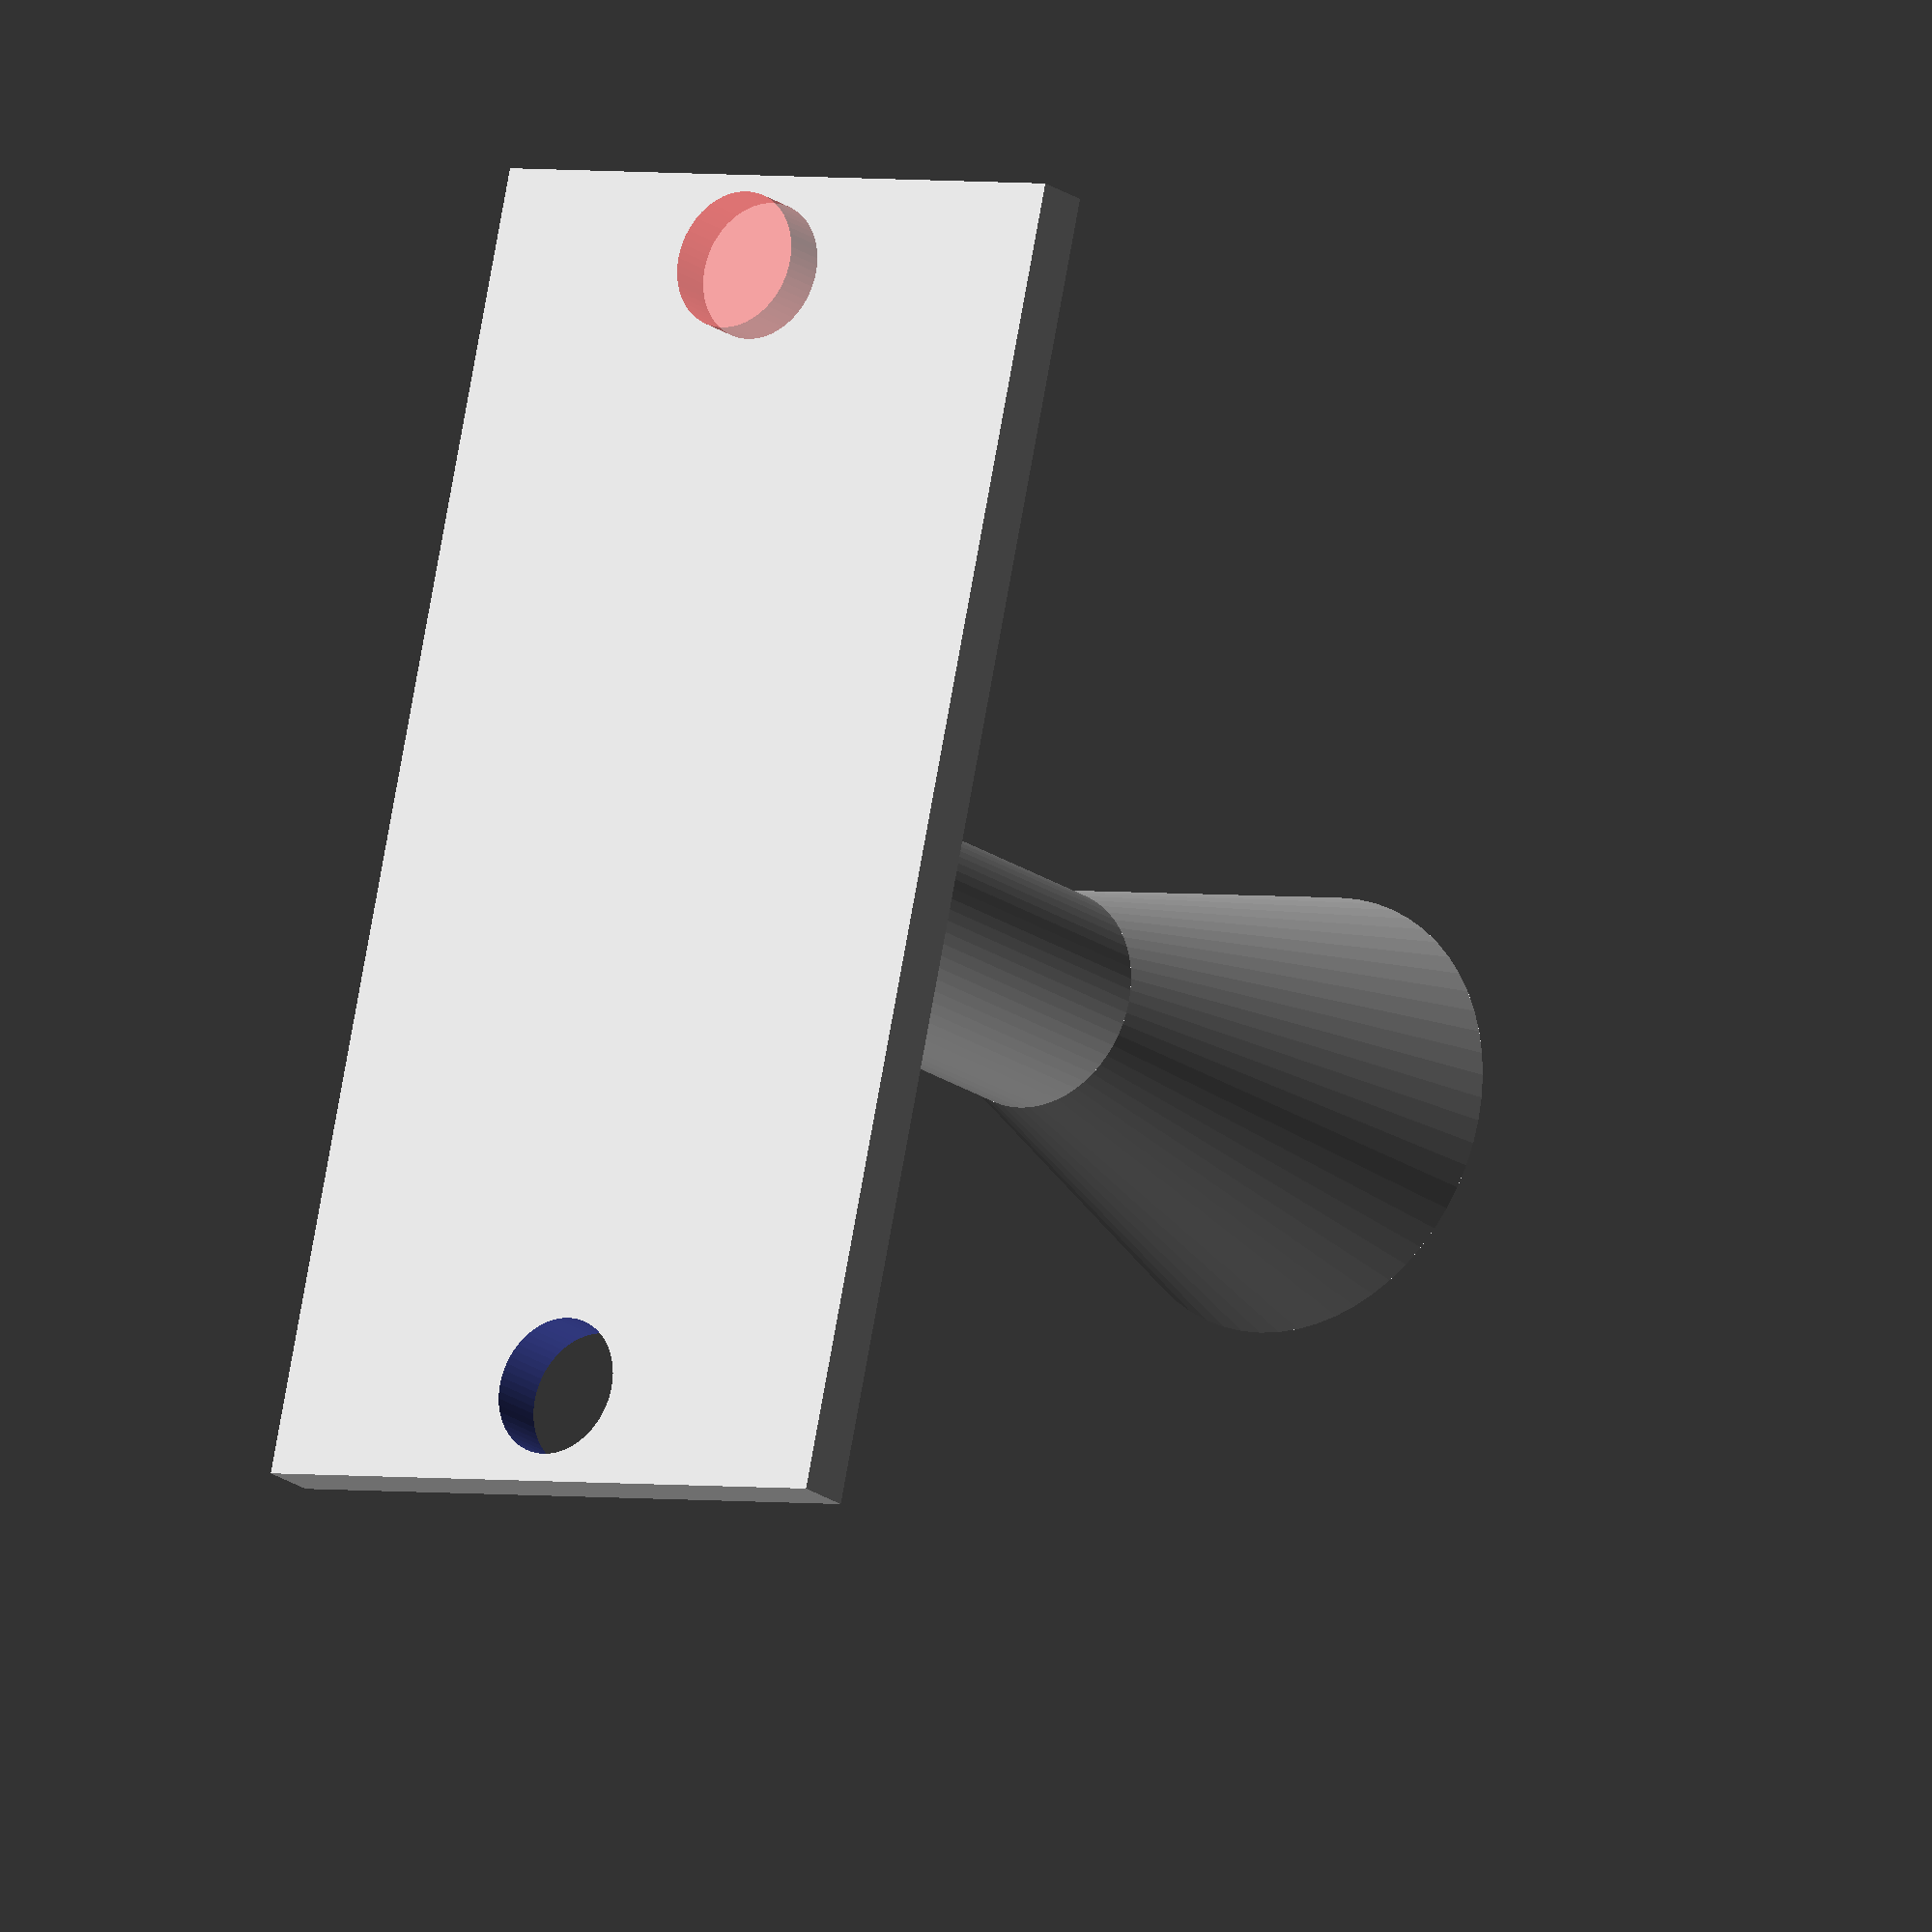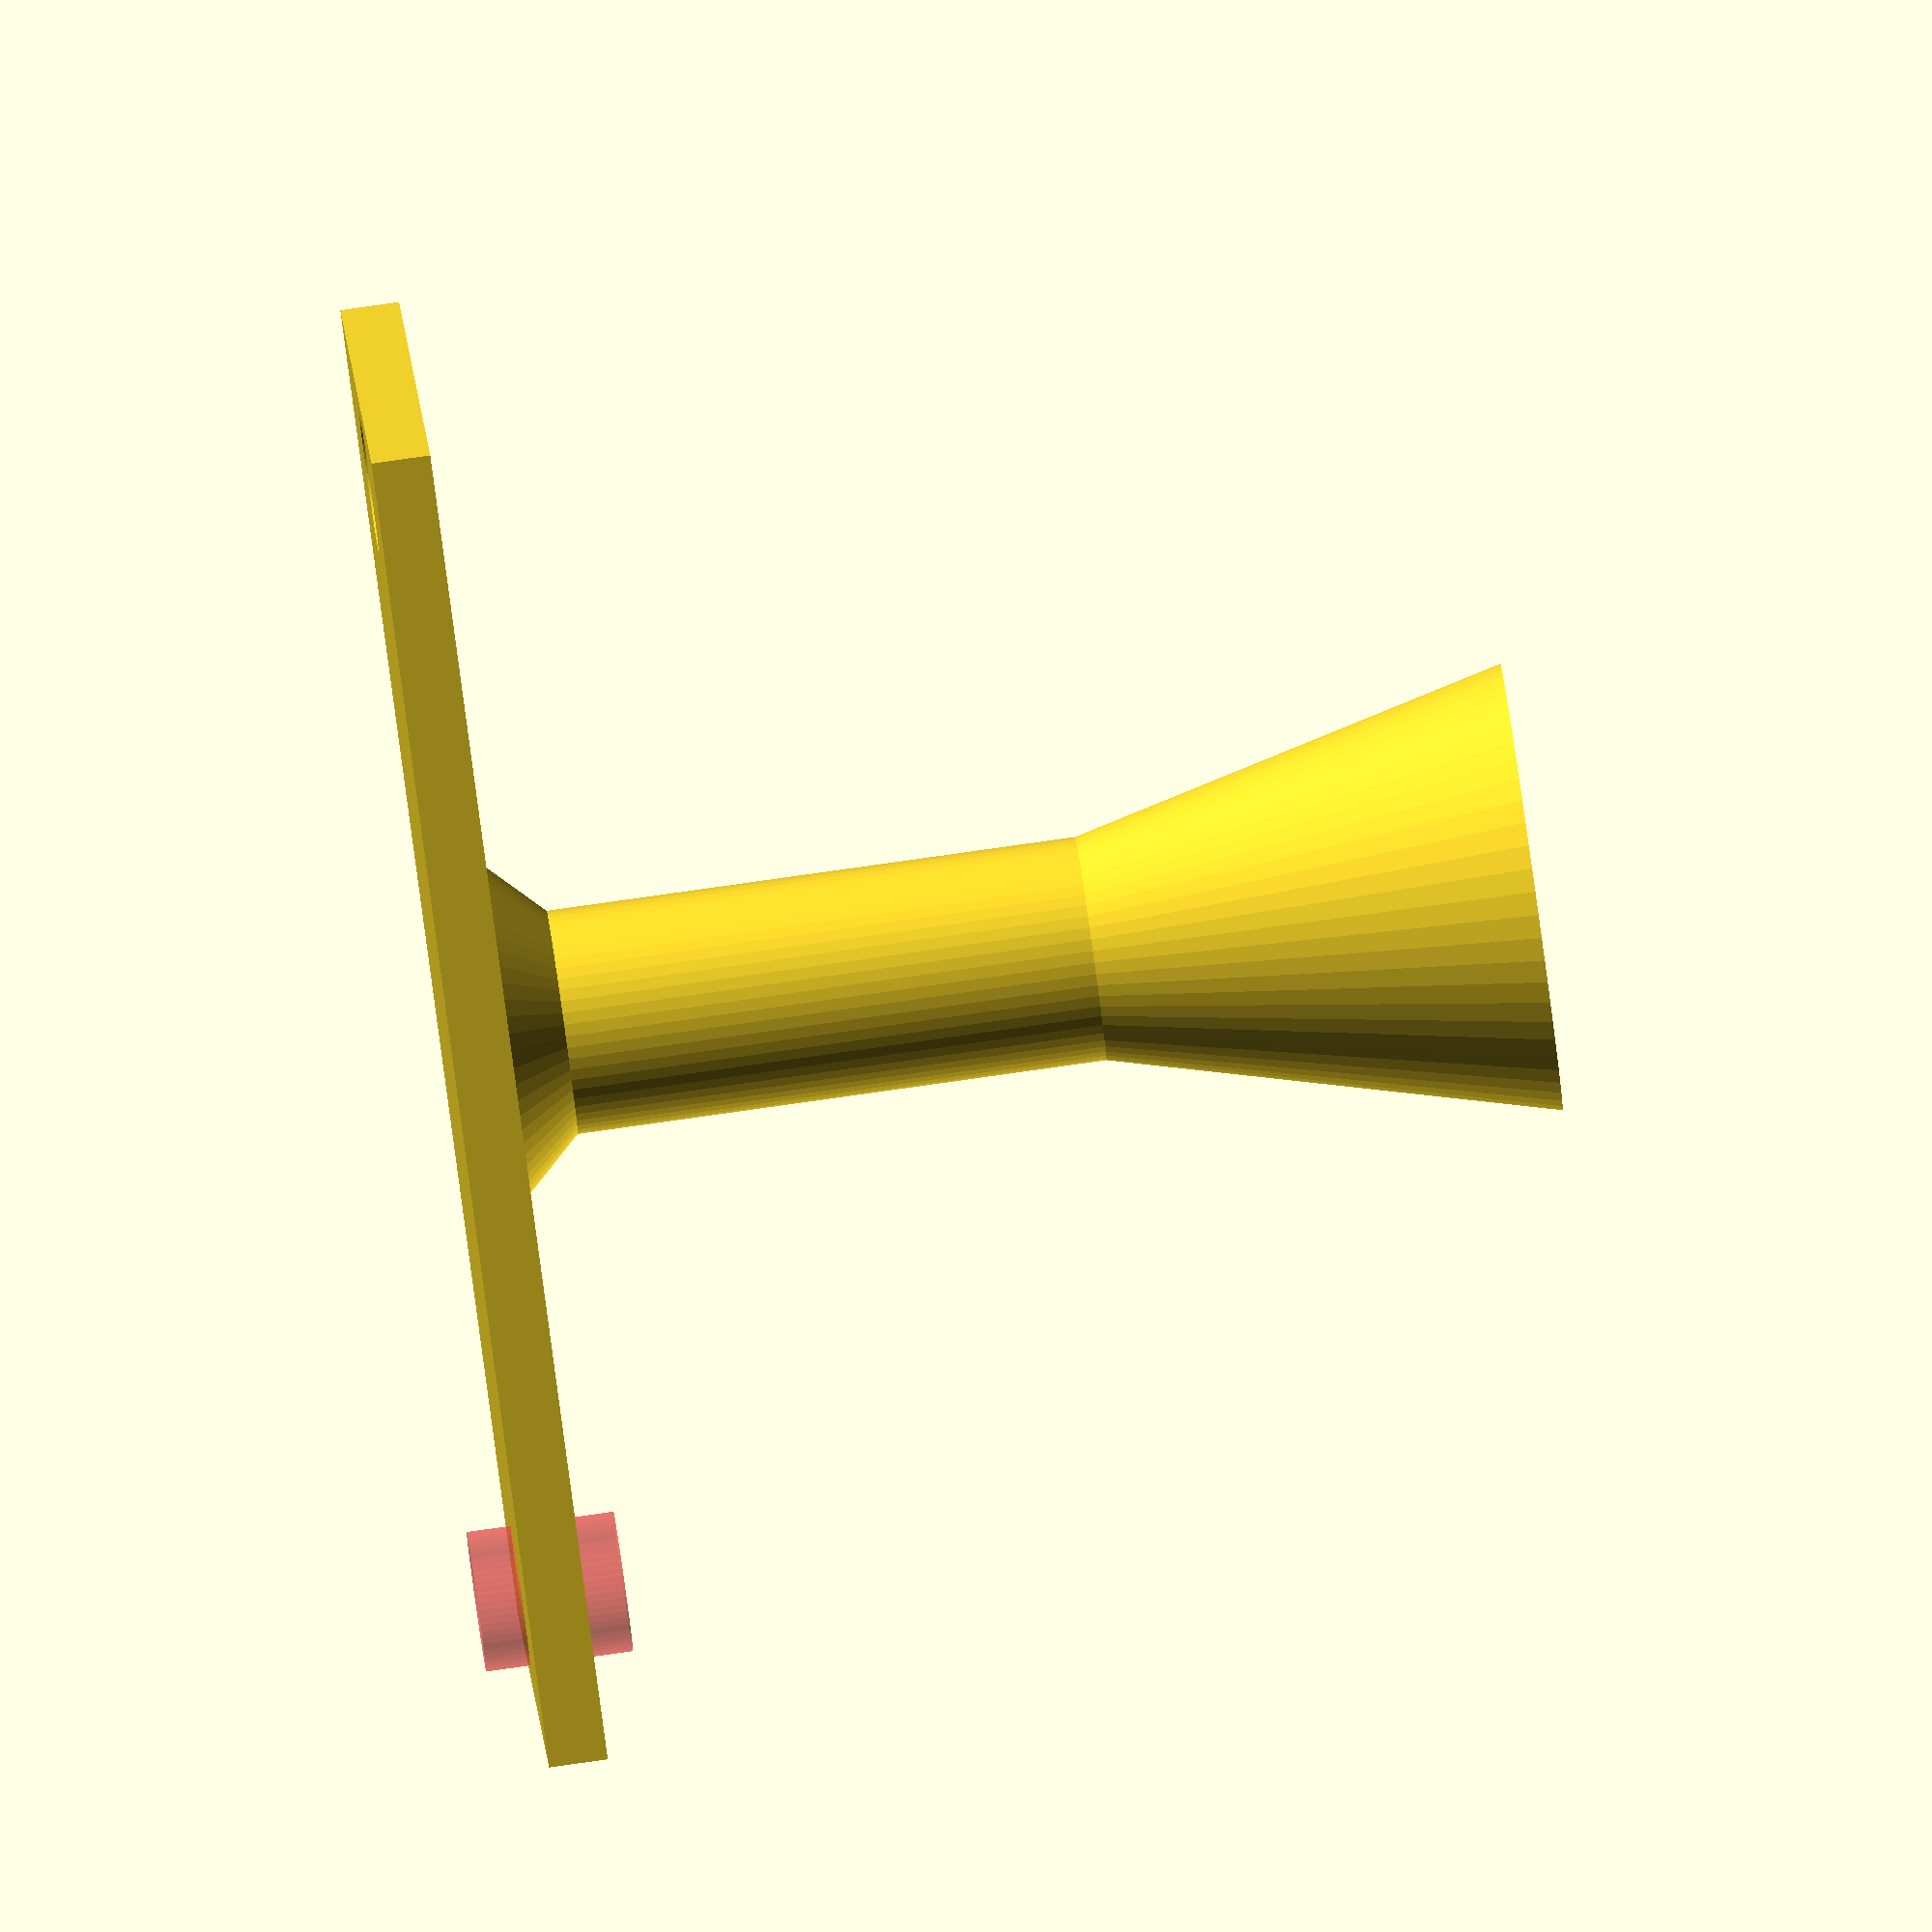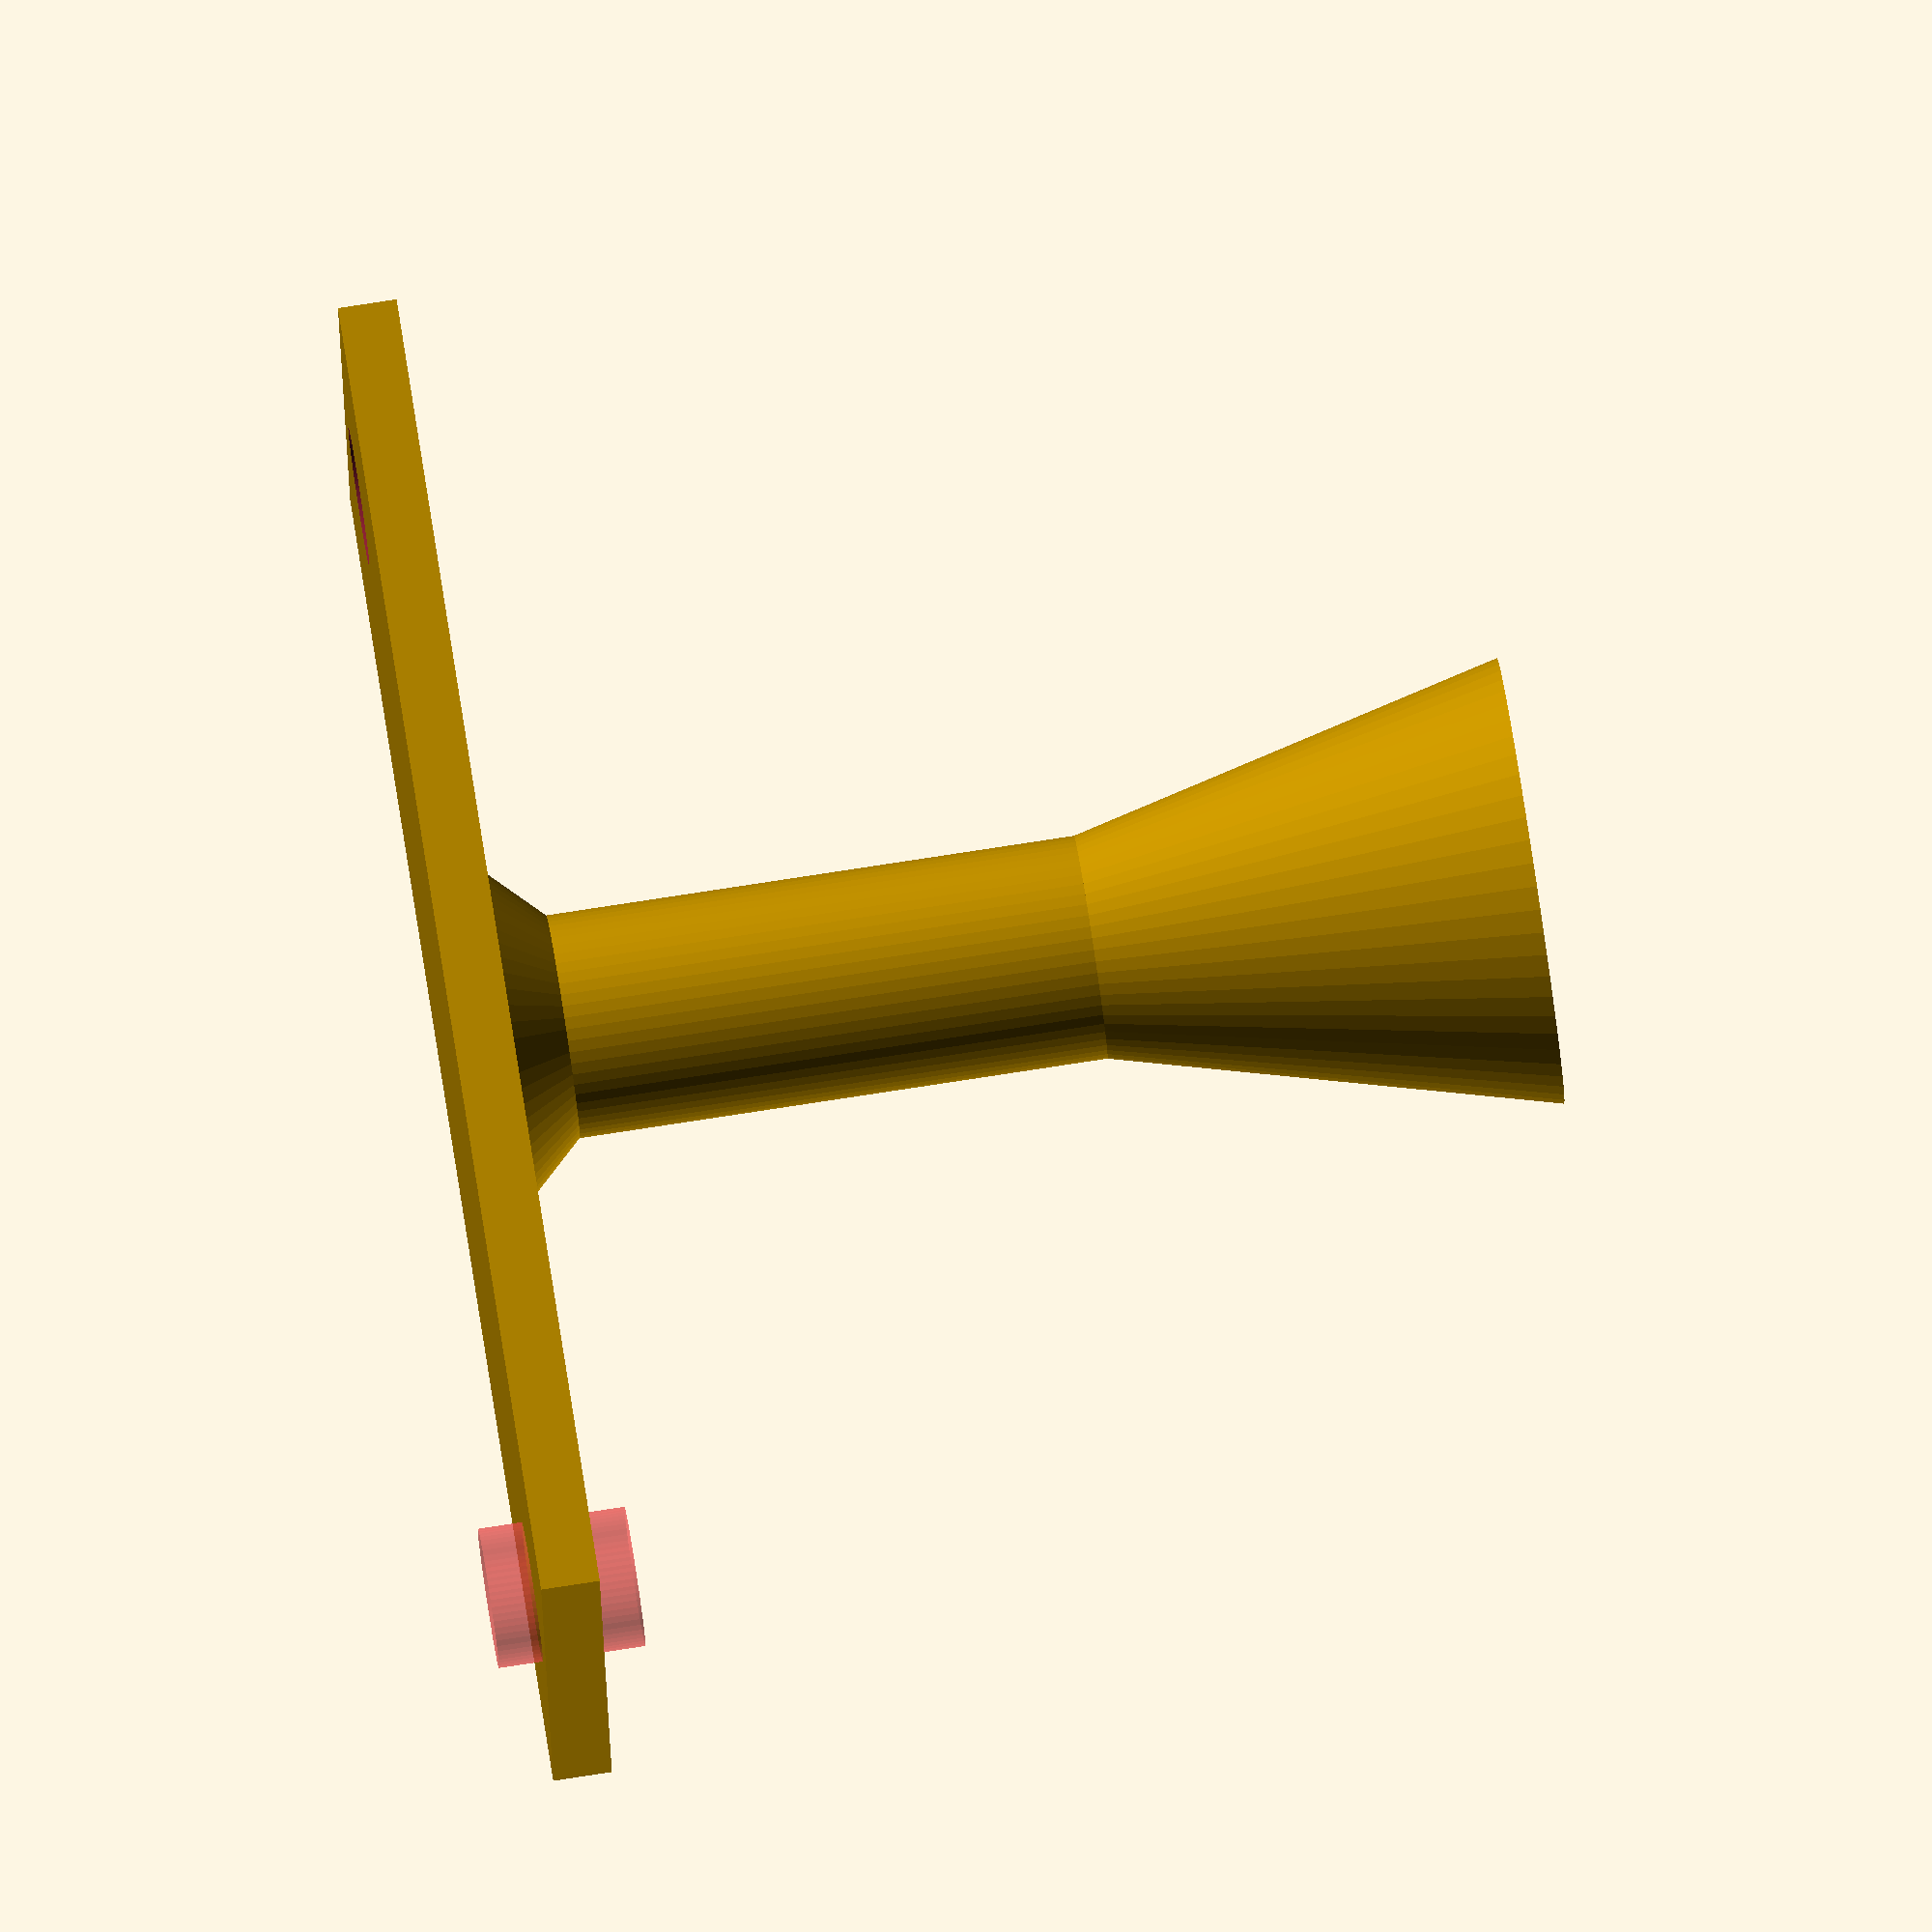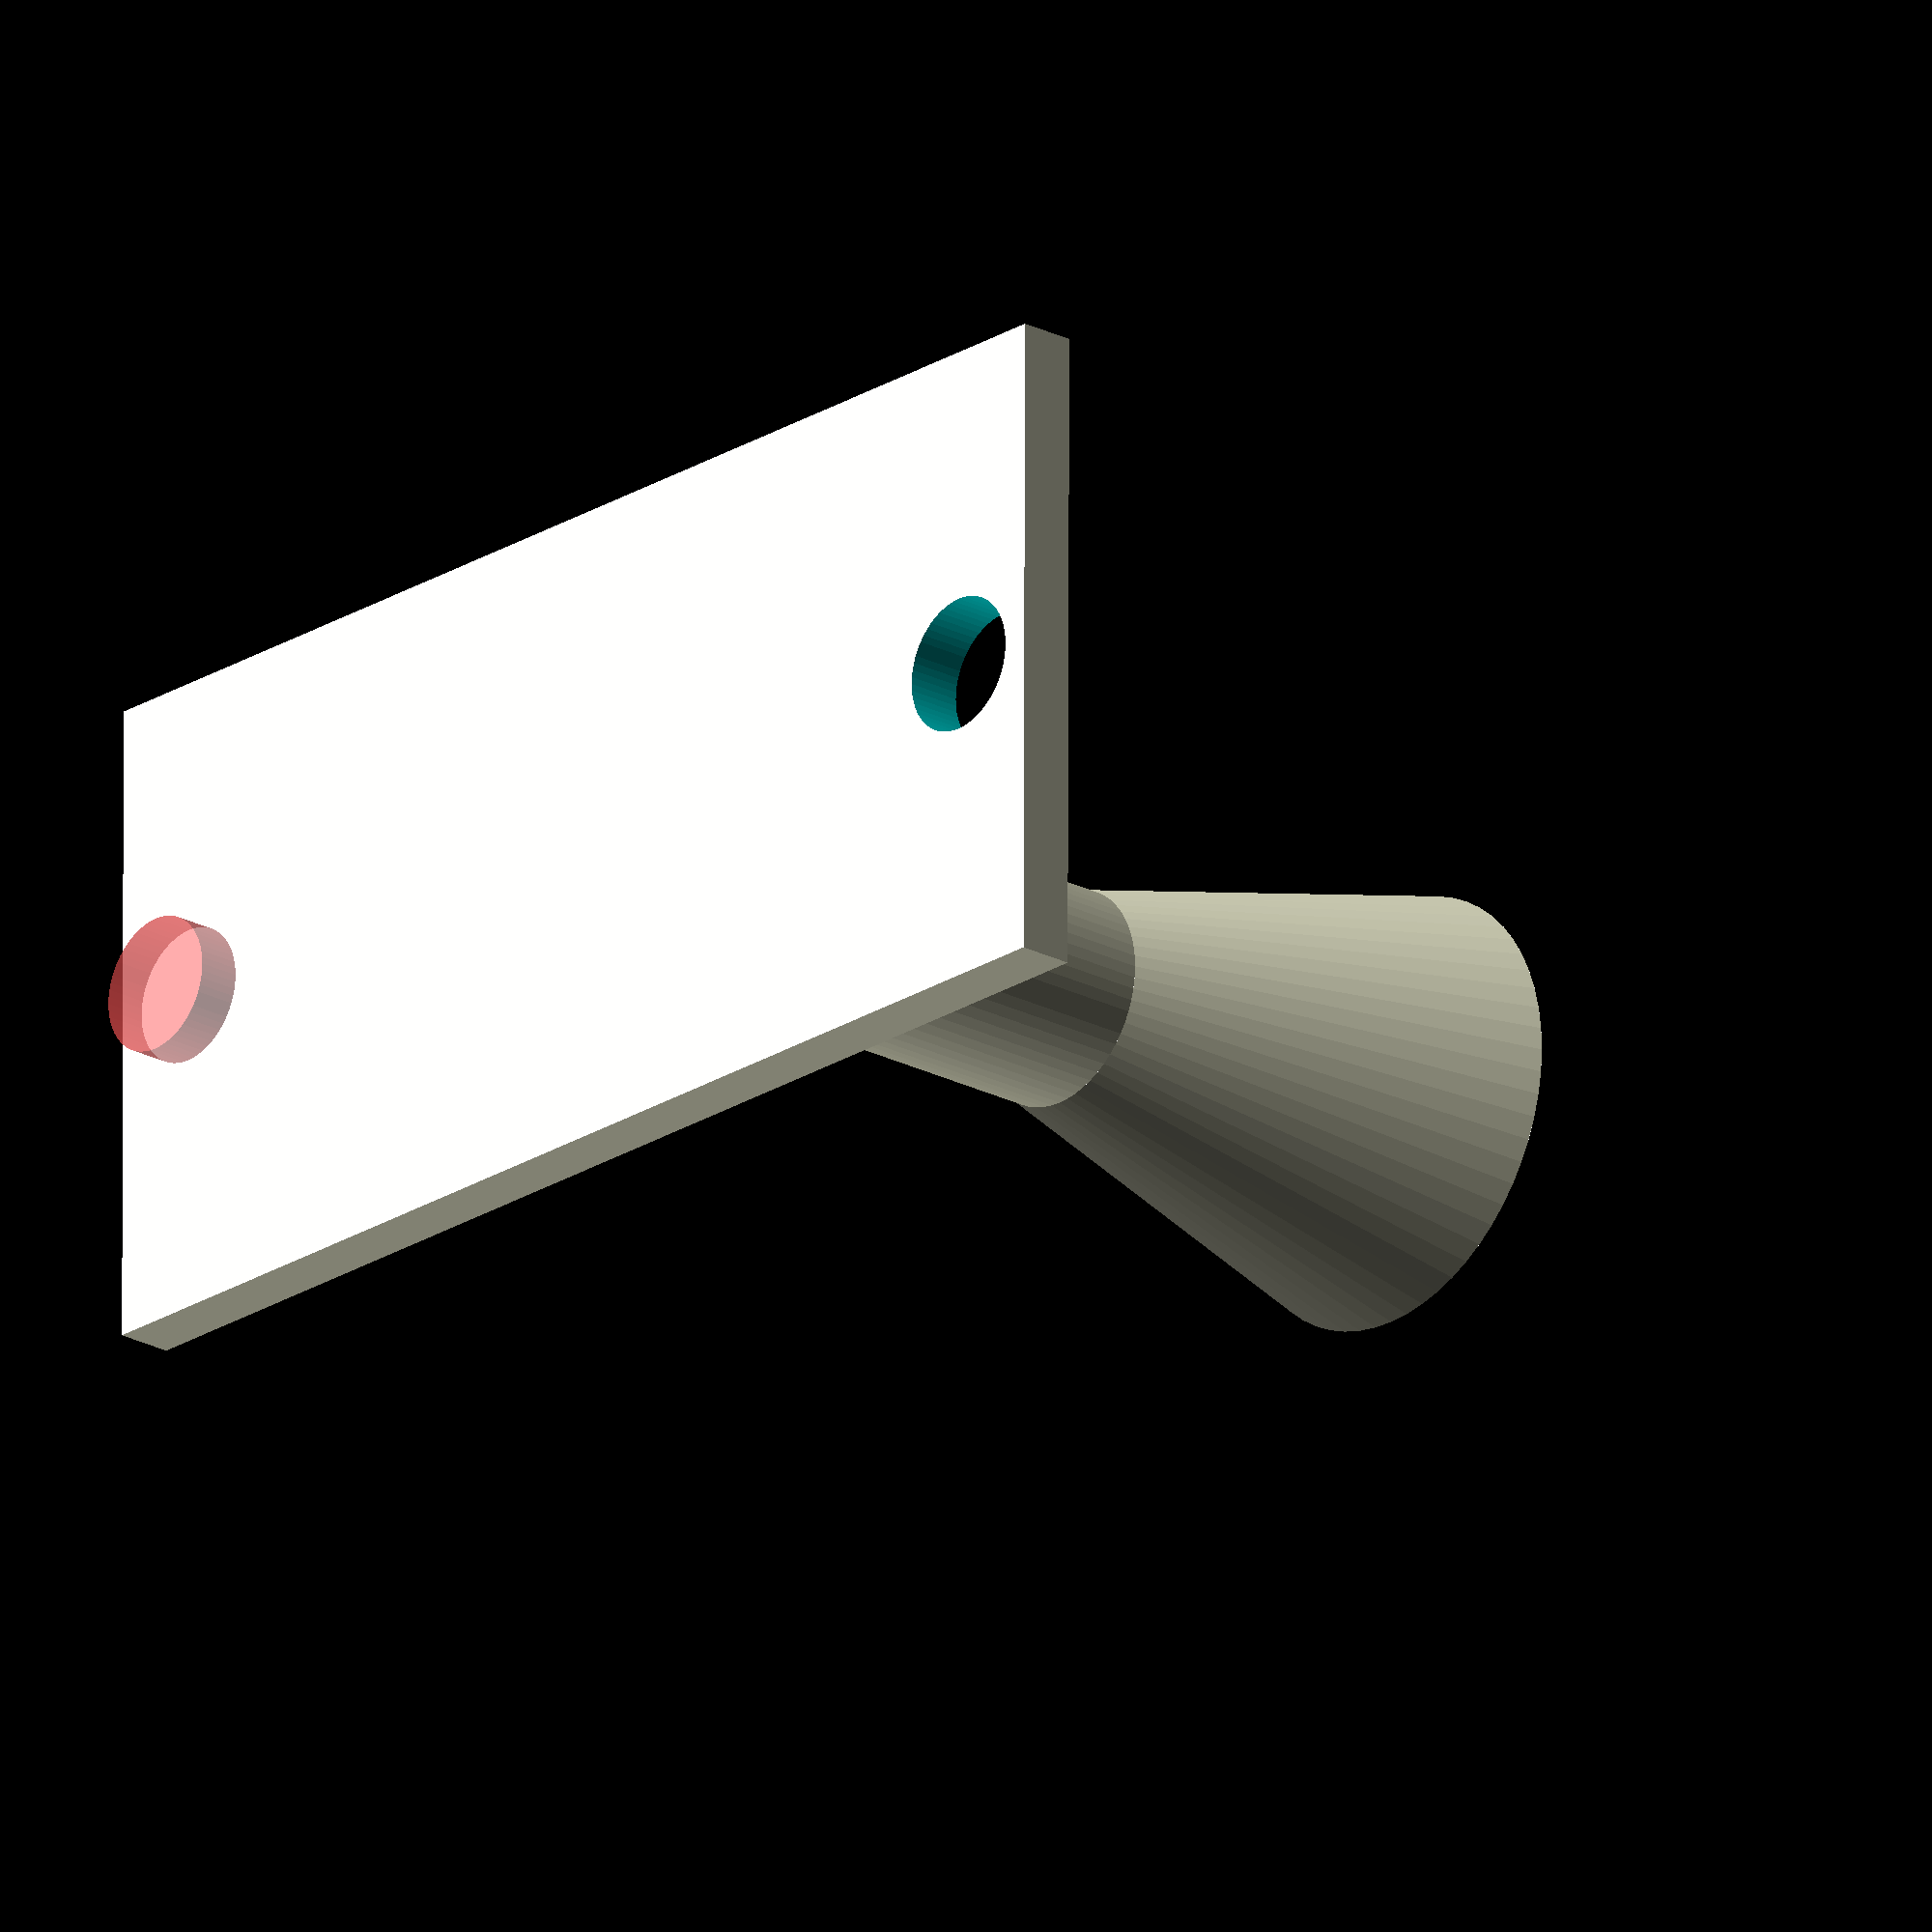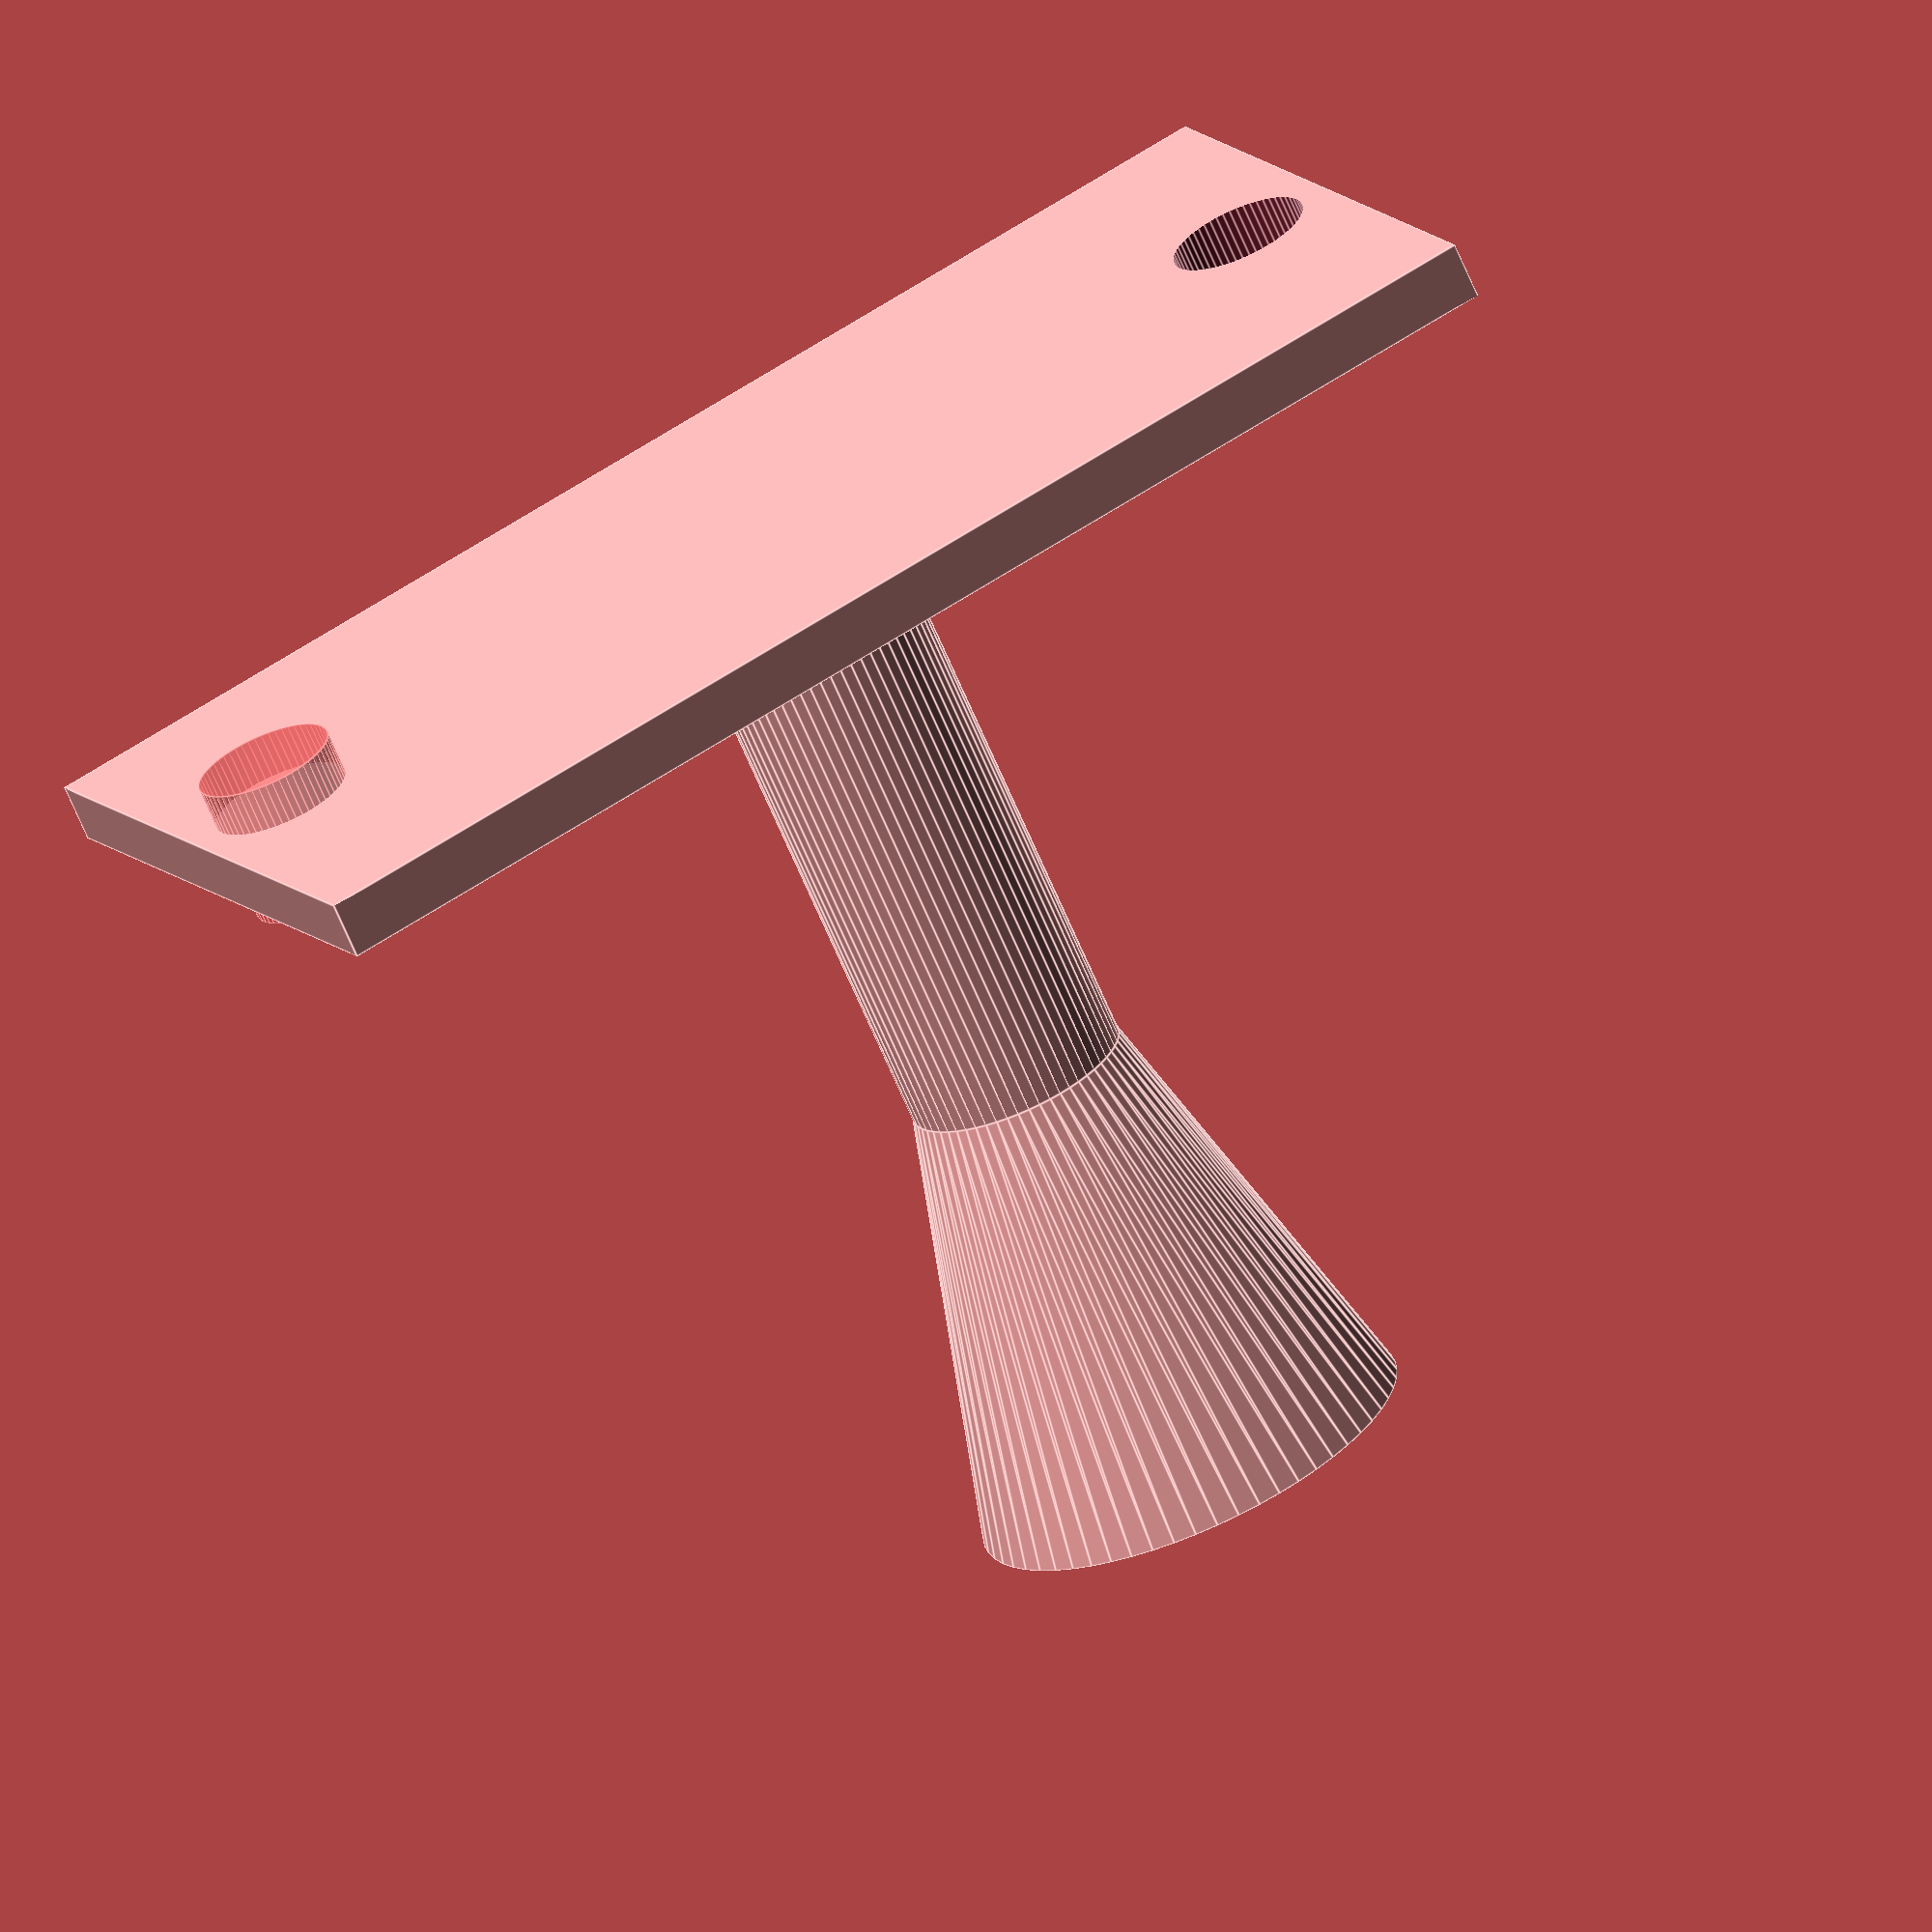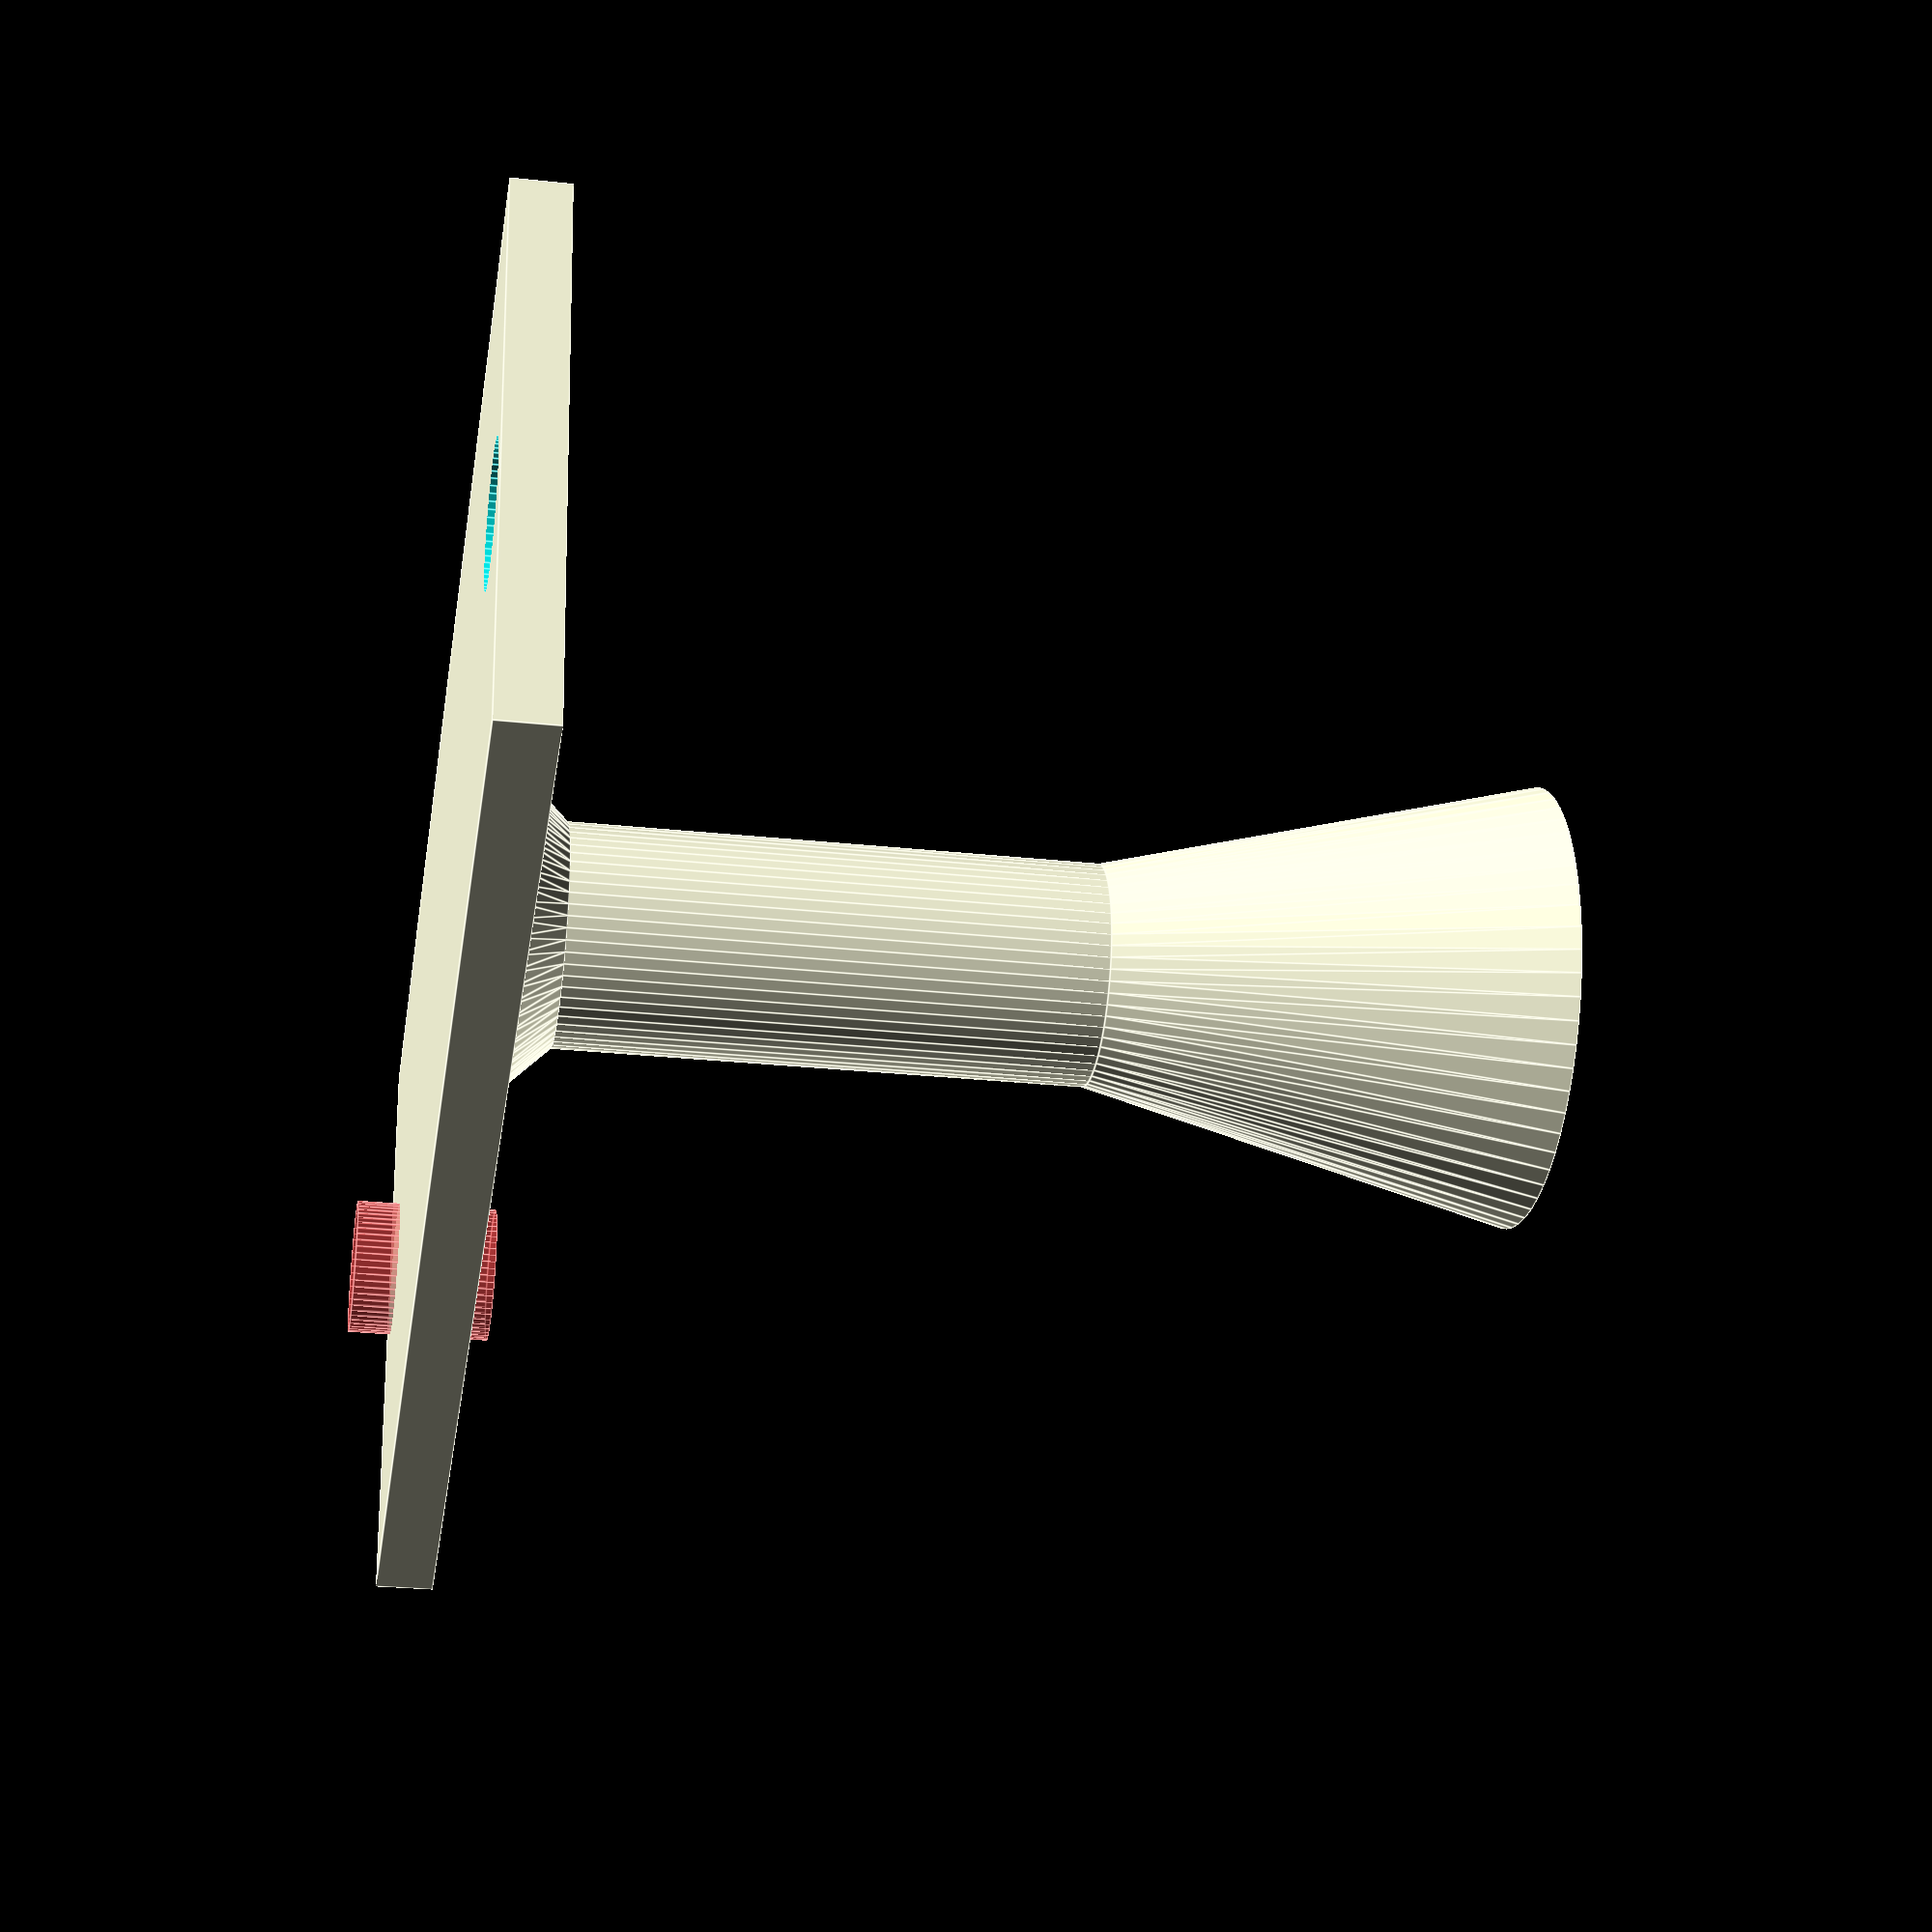
<openscad>
$fn=60;


module pcb()
{
  color("Green") cube([9,16,1.8], center=true);
}

module inside()
{
  color("Purple") cube([10,16,8], center=true);
}


module screw_holes(radius=1.25)
{
#  translate([0,(24-3.5)/2,0]) cylinder(h=2.5,r=radius,center=true);
  rotate([0,0,180]) translate([0,(24-3.5)/2,0]) cylinder(h=2.5,r=radius,center=true);
}

module light_hoods()
{
  difference()
  {
    cylinder(h=1,r=2,center=true);
//    cylinder(h=5,r=1.5,center=true);
    translate([0,0,1]) rotate([-25,0,0]) cylinder(h=2,r1=3,r2=3,center=true);
  }

}


module top()
{
  difference()
  {
    union()
    {
      cube([12,24,9], center=true);
      translate([0,0,5])
      {
        // Light holes hoods    
 //       translate([0,0,0]) light_hoods();
 //       translate([0,5,0])  light_hoods();
 //       translate([0,-5,0]) light_hoods();
        difference()
        {
          translate([0,0,-0.25]) cube([12,24,0.5], center=true);
          cube([6,18,2], center=true);
        }
      }
    }
    translate([0,0,0.5]) cube([10,22,6], center=true);
    translate([0,0,-1]) cube([10,17,9], center=true);
    translate([0,0,-1]) cube([10,17,9], center=true);
    // Screw holes
 #   translate([0,0,-3.75]) screw_holes(radius=0.80);
    // Light holes
    translate([0,0,5]) cylinder(h=5,r=1.25,center=true);
    translate([0,5,5])  cylinder(h=5,r=1.25,center=true);
    translate([0,-5,5]) cylinder(h=5,r=1.25,center=true);
    // Button hole
    translate([0,12,1]) cube([6,5,3], center=true);

  }
  // thin layer to support hoods
//  translate([0,0,3.5-0.1]) cube([12,24,0.2], center=true);

}

module bottom()
{
  // base is "squeezed" by brim 
  scale([0.95, 0.95,1])  difference()
  {
    union()
    {
      // scale as bottom is not rotated
      cube([12,24,1], center=true);
      translate([0,0,(10+1)/2]) cylinder(h=10,r=2,center=true);
      translate([0,0,(10+1/2+7.5/2)]) cylinder(h=7.5,r1=2, r2=4,center=true);
      translate([0,0,1]) cylinder(h=1,r1=3, r2=2,center=true);
    }
  translate([0,0,0]) screw_holes();
  }
}

difference()
{
  union()
  {
//    bottom();
    top();
//    pcb();
   //translate([0,0,-0.5]) inside();
  }
  translate([0,0,-50]) cube([100,100,100]);
}


//!rotate([-90,0,0]) top();
!bottom();
</openscad>
<views>
elev=198.8 azim=167.4 roll=324.2 proj=o view=wireframe
elev=276.1 azim=250.6 roll=262.0 proj=o view=solid
elev=279.7 azim=276.8 roll=261.3 proj=o view=solid
elev=202.9 azim=269.8 roll=311.8 proj=o view=solid
elev=248.3 azim=295.7 roll=336.9 proj=o view=edges
elev=26.4 azim=103.2 roll=260.3 proj=p view=edges
</views>
